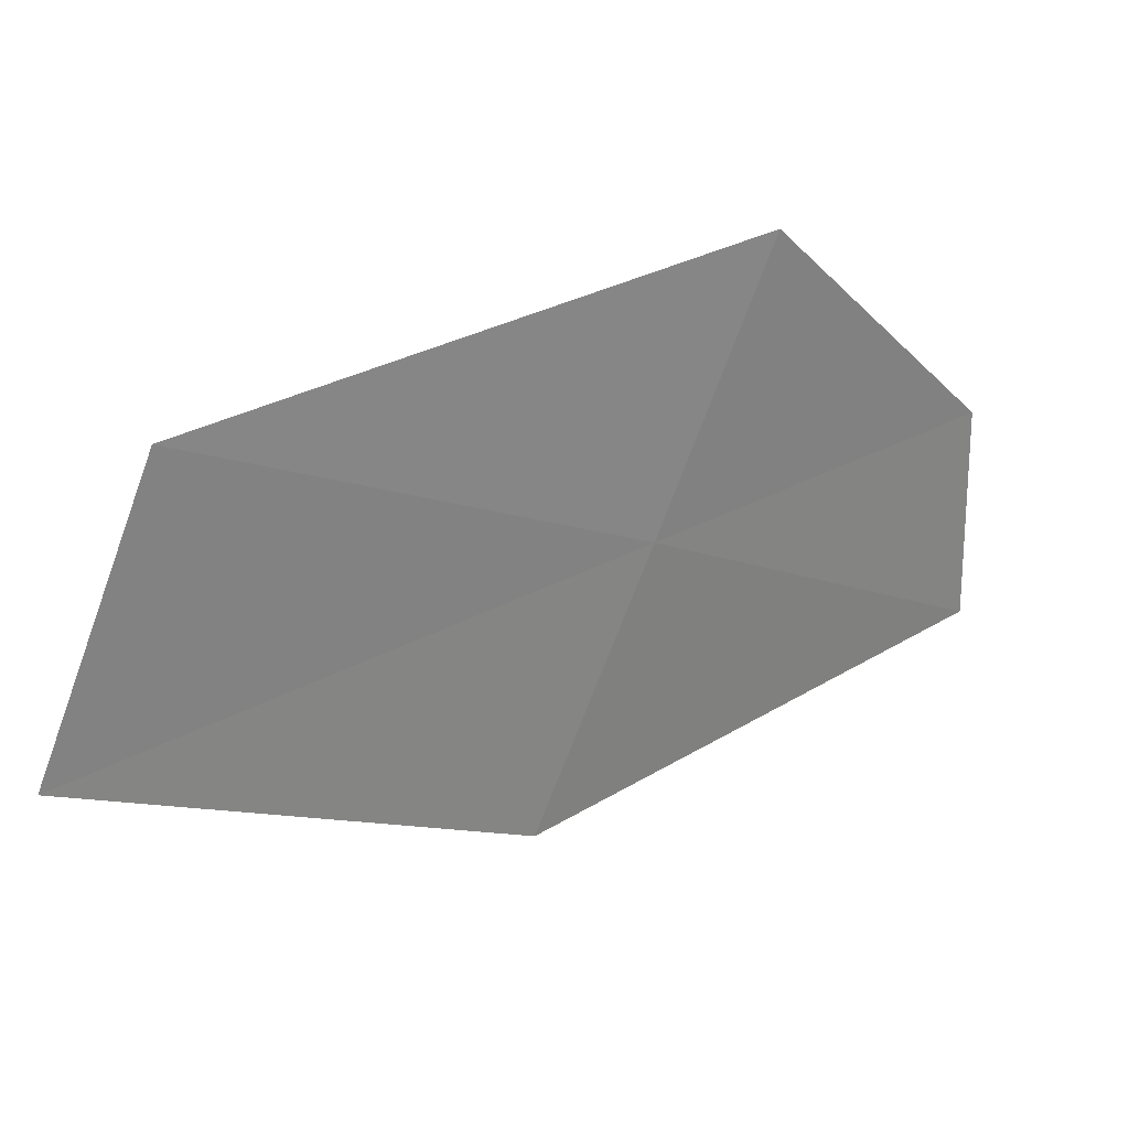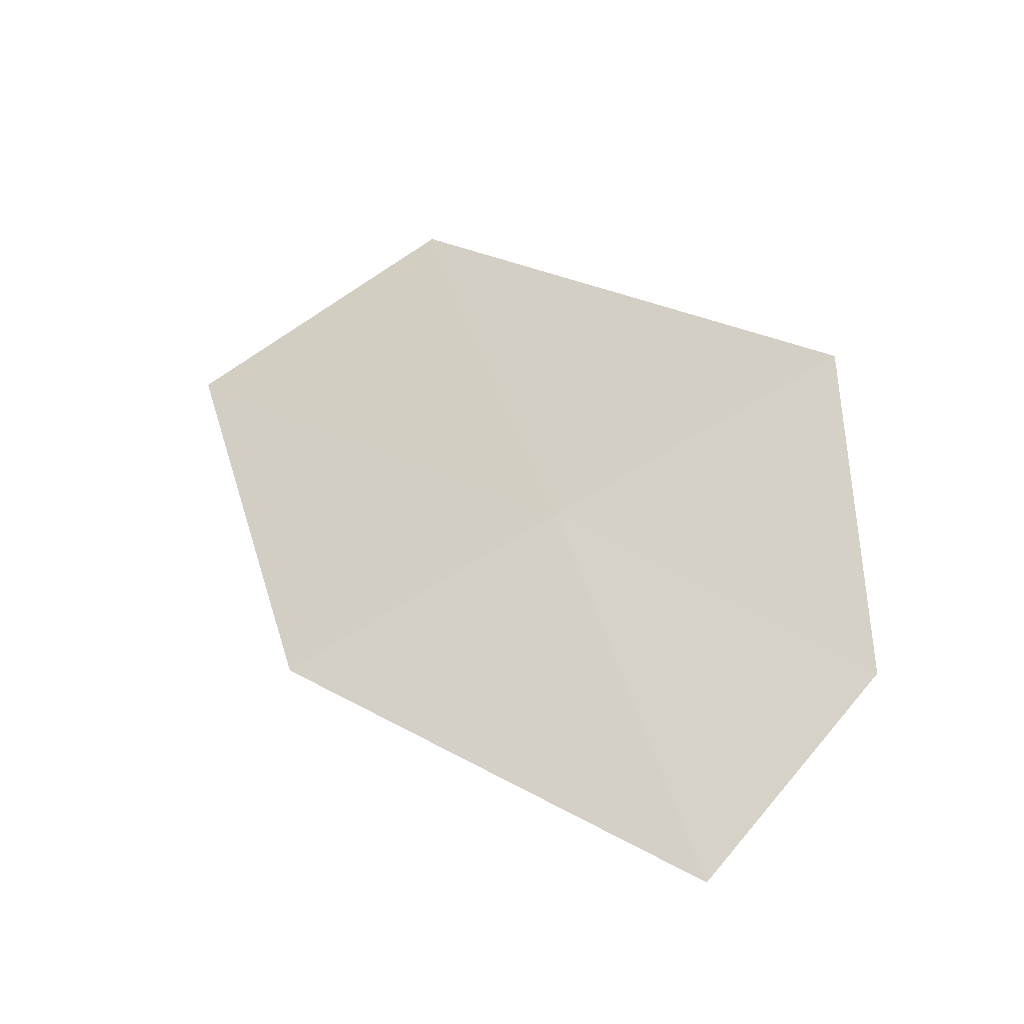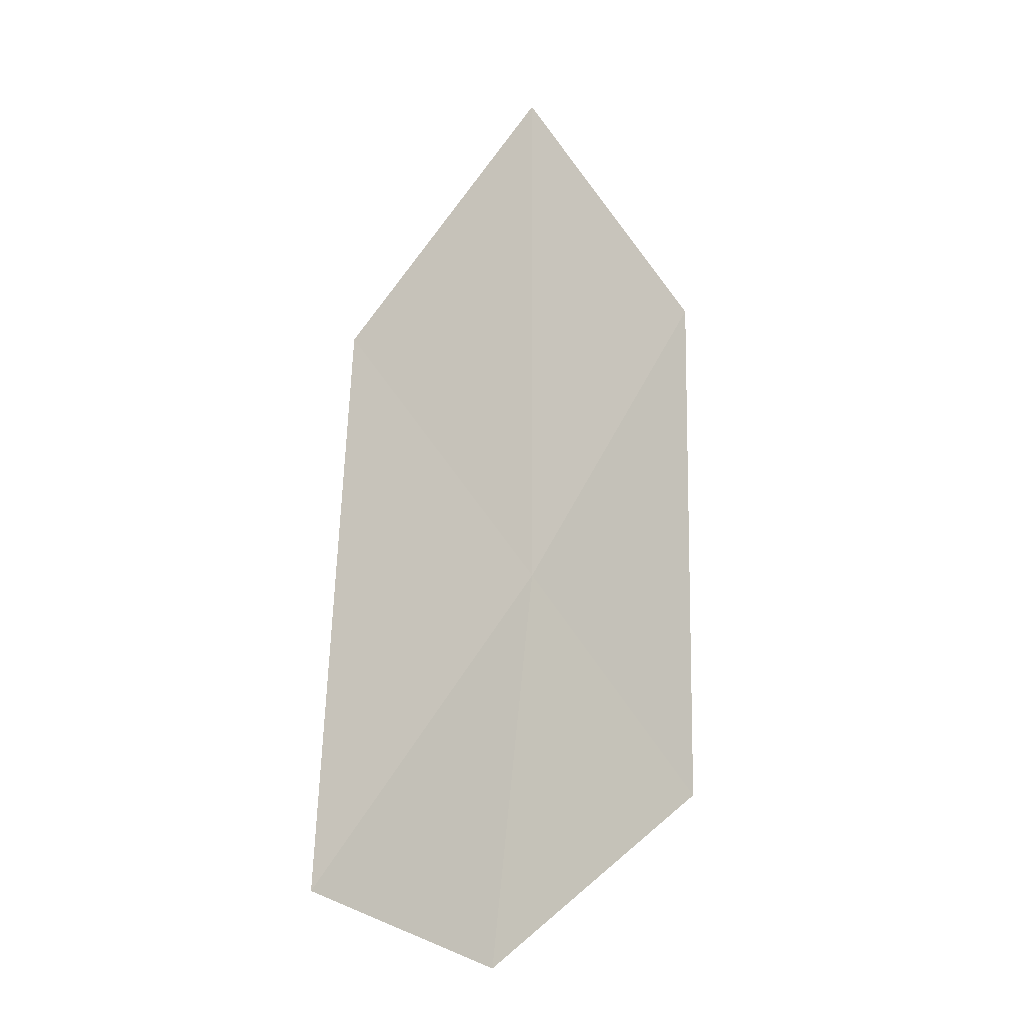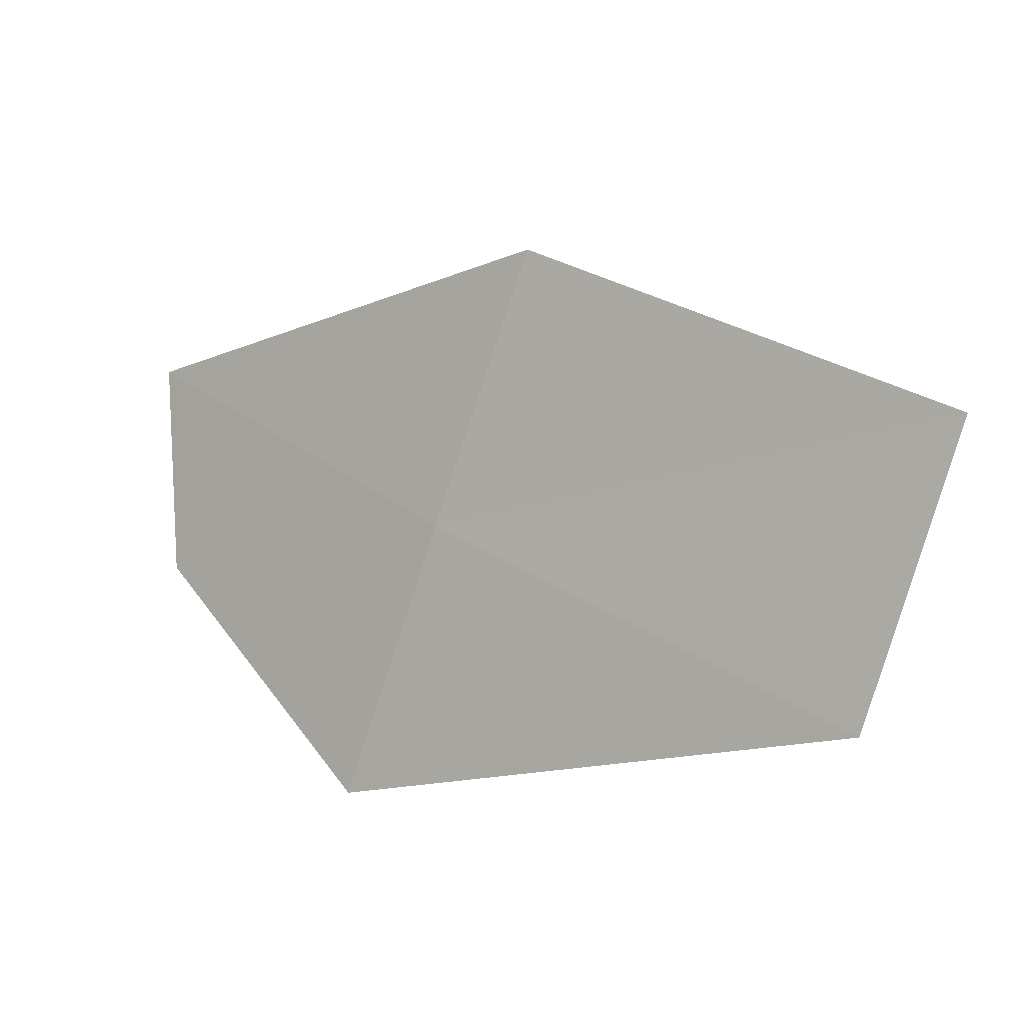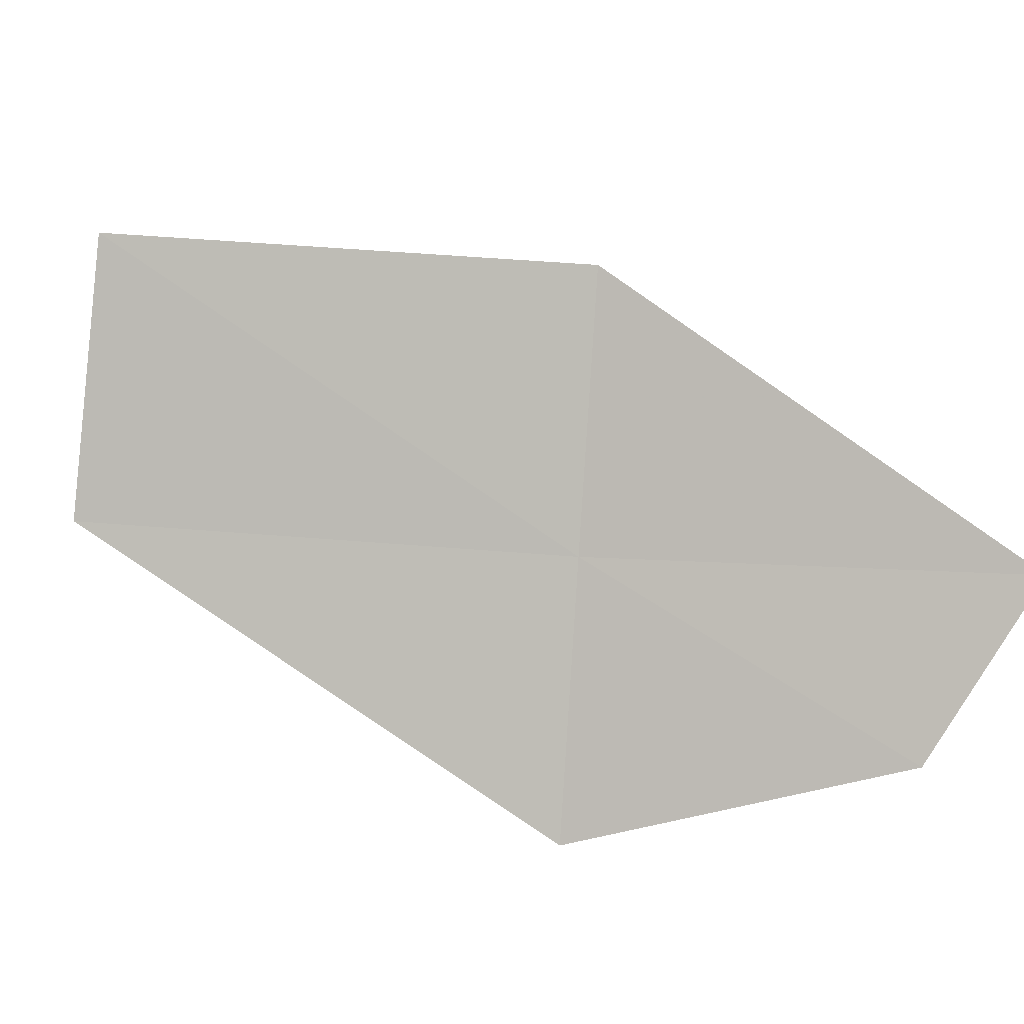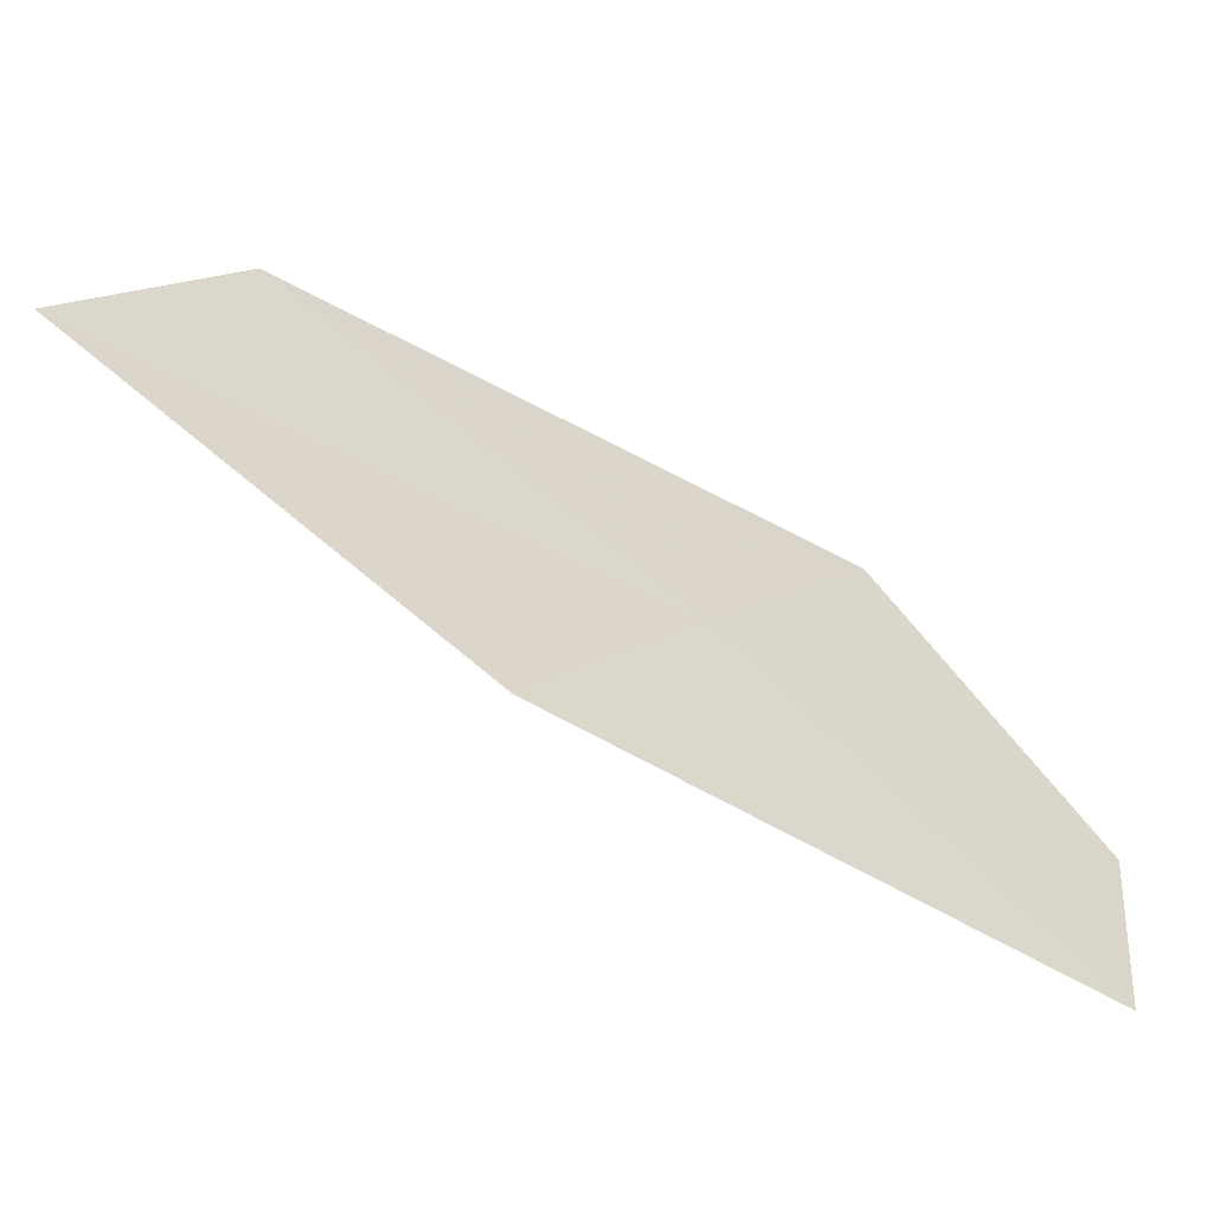
<metadata>
{"format":"obj","ext":"obj","renderer":"f3d","projection":"perspective","resolution":1024,"background":"white","views":[{"elev":72.5,"azim":3.5,"up":"+Y"},{"elev":-7.3,"azim":79.4,"up":"+Y"},{"elev":29.3,"azim":67.6,"up":"+Z"},{"elev":40.2,"azim":-179.6,"up":"+Z"},{"elev":-31.1,"azim":-39.1,"up":"+Z"},{"elev":-23.0,"azim":14.9,"up":"+Y"}]}
</metadata>
<code>
v 15.67 24.38 14.73
v 16.81 23.18 14.53
v 15.33 23.86 15.6
v 16.76 23.78 13.99
v 15.99 24.89 13.85
v 13.96 25.09 15.81
v 14.27 25.65 14.95
f 1 2 4
f 1 6 3
f 1 7 6
f 1 5 7
f 1 3 2
f 1 4 5

</code>
